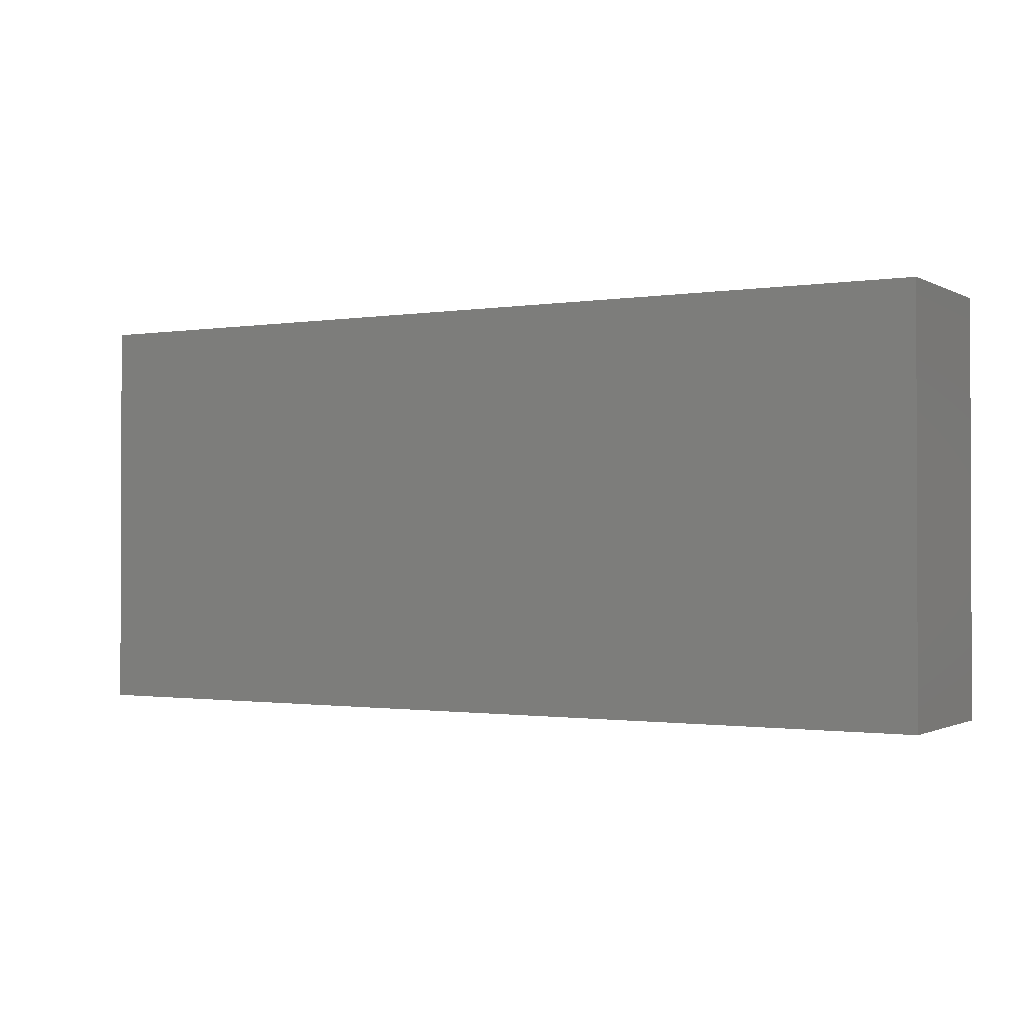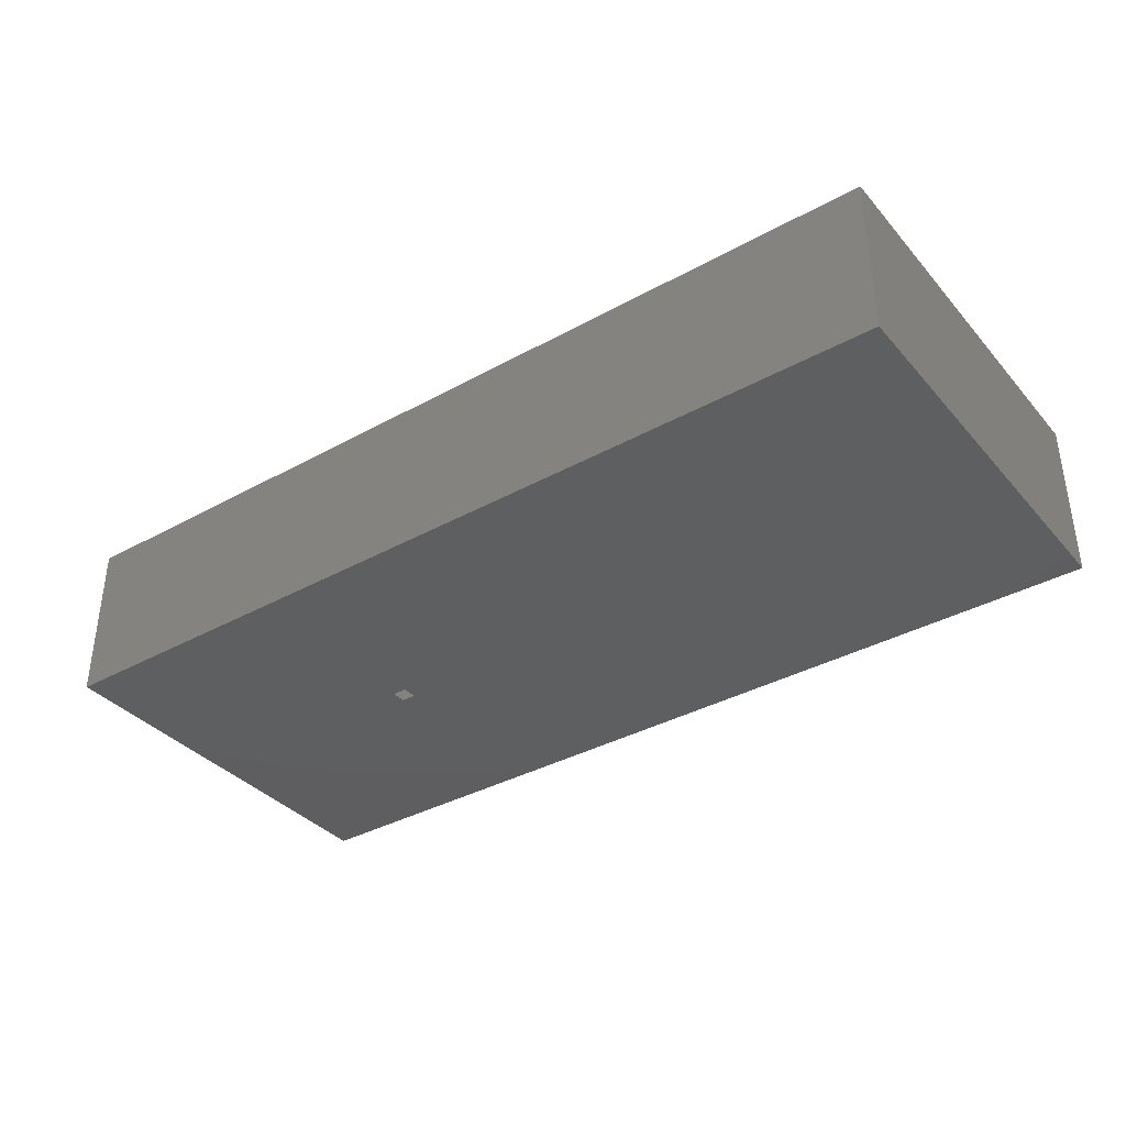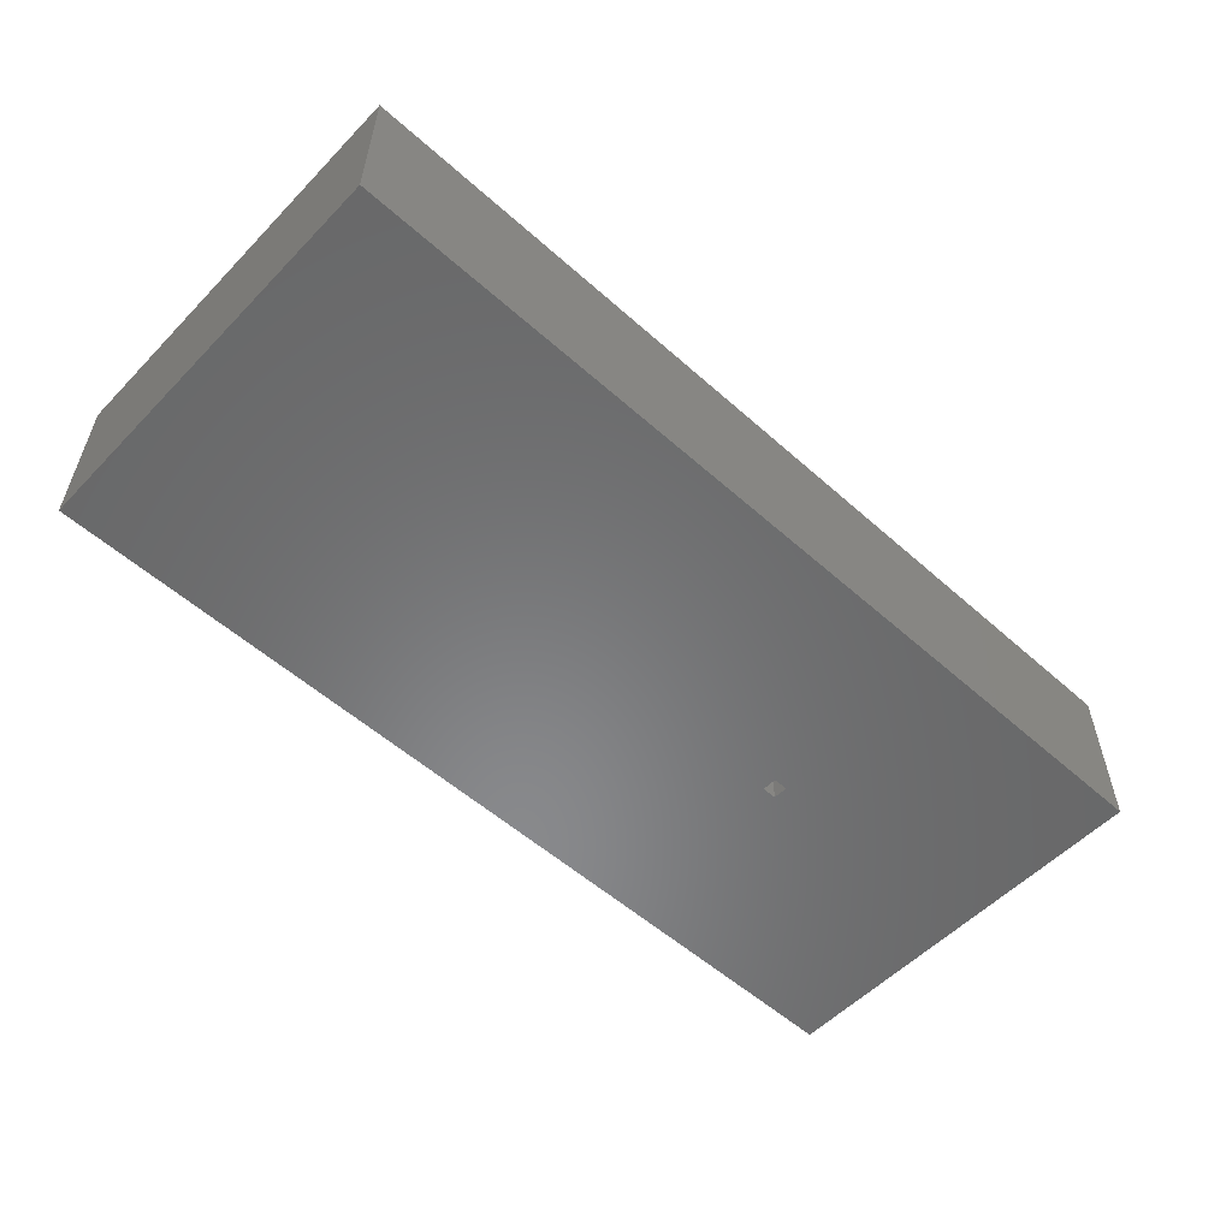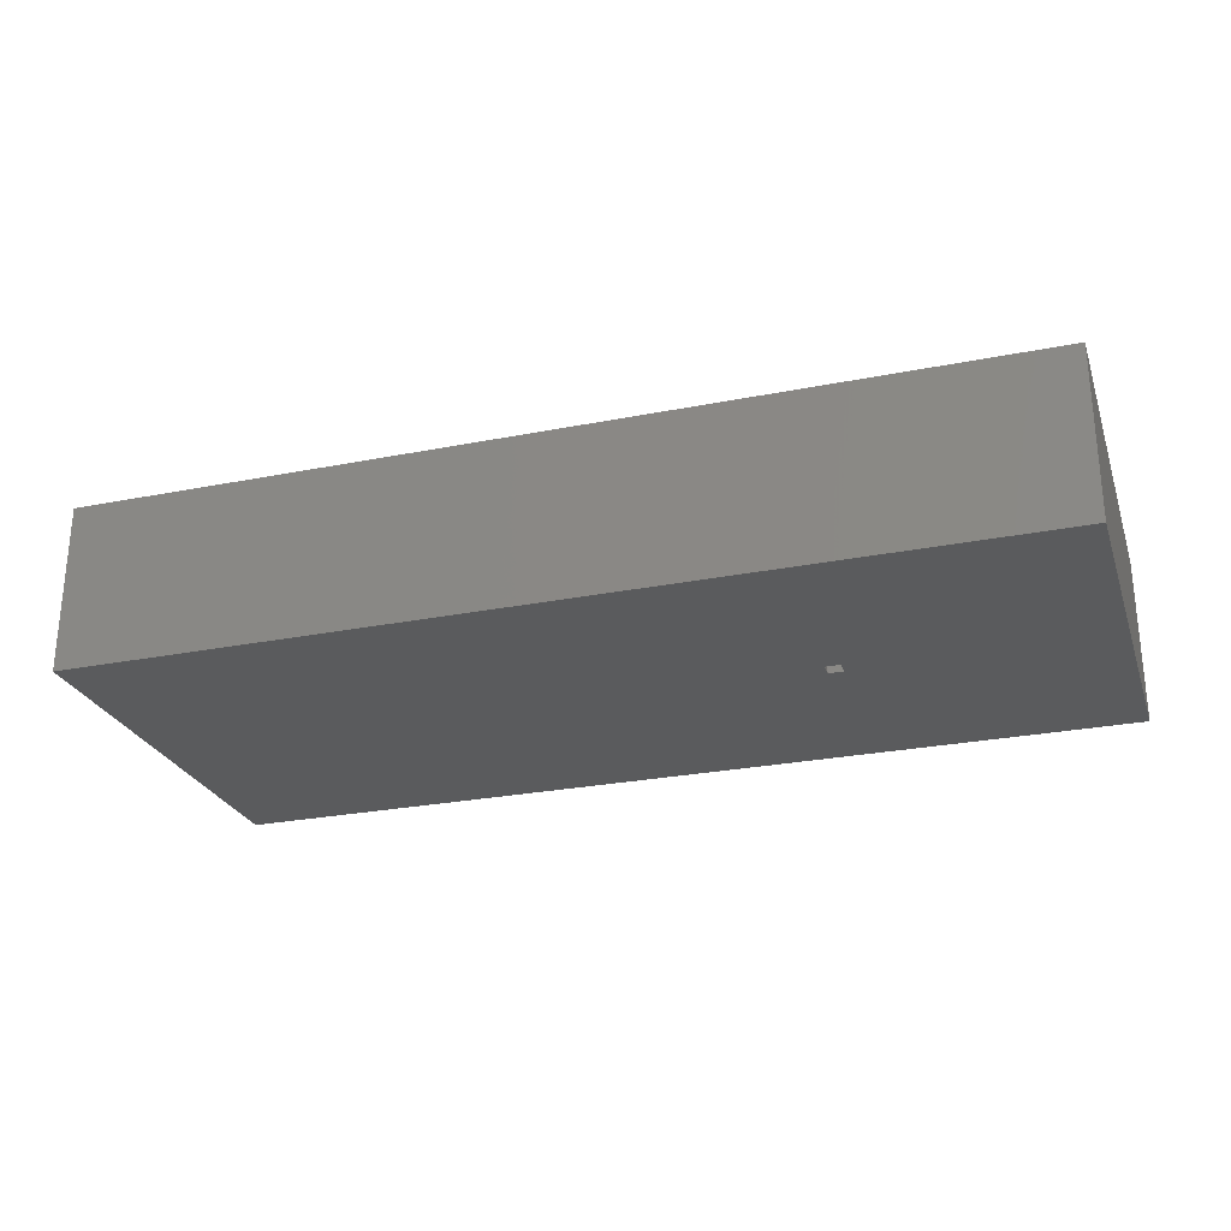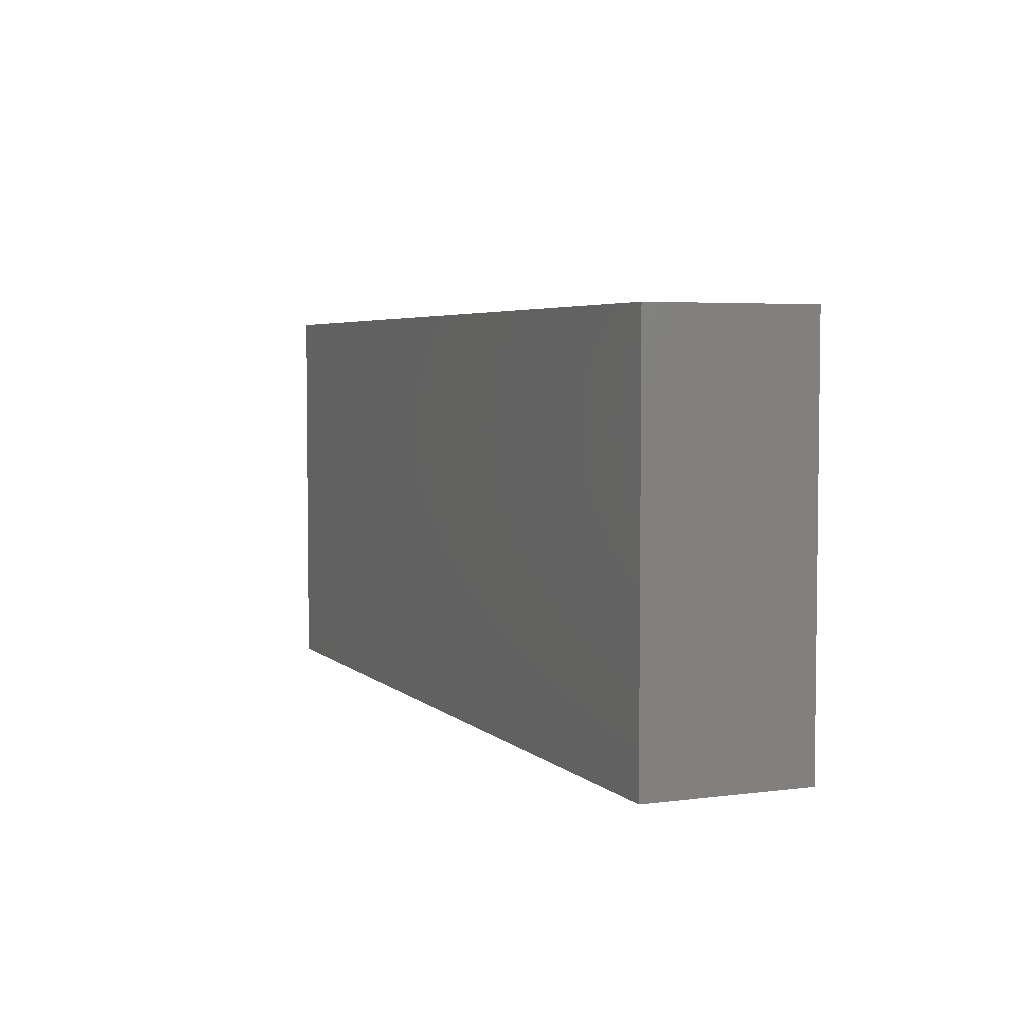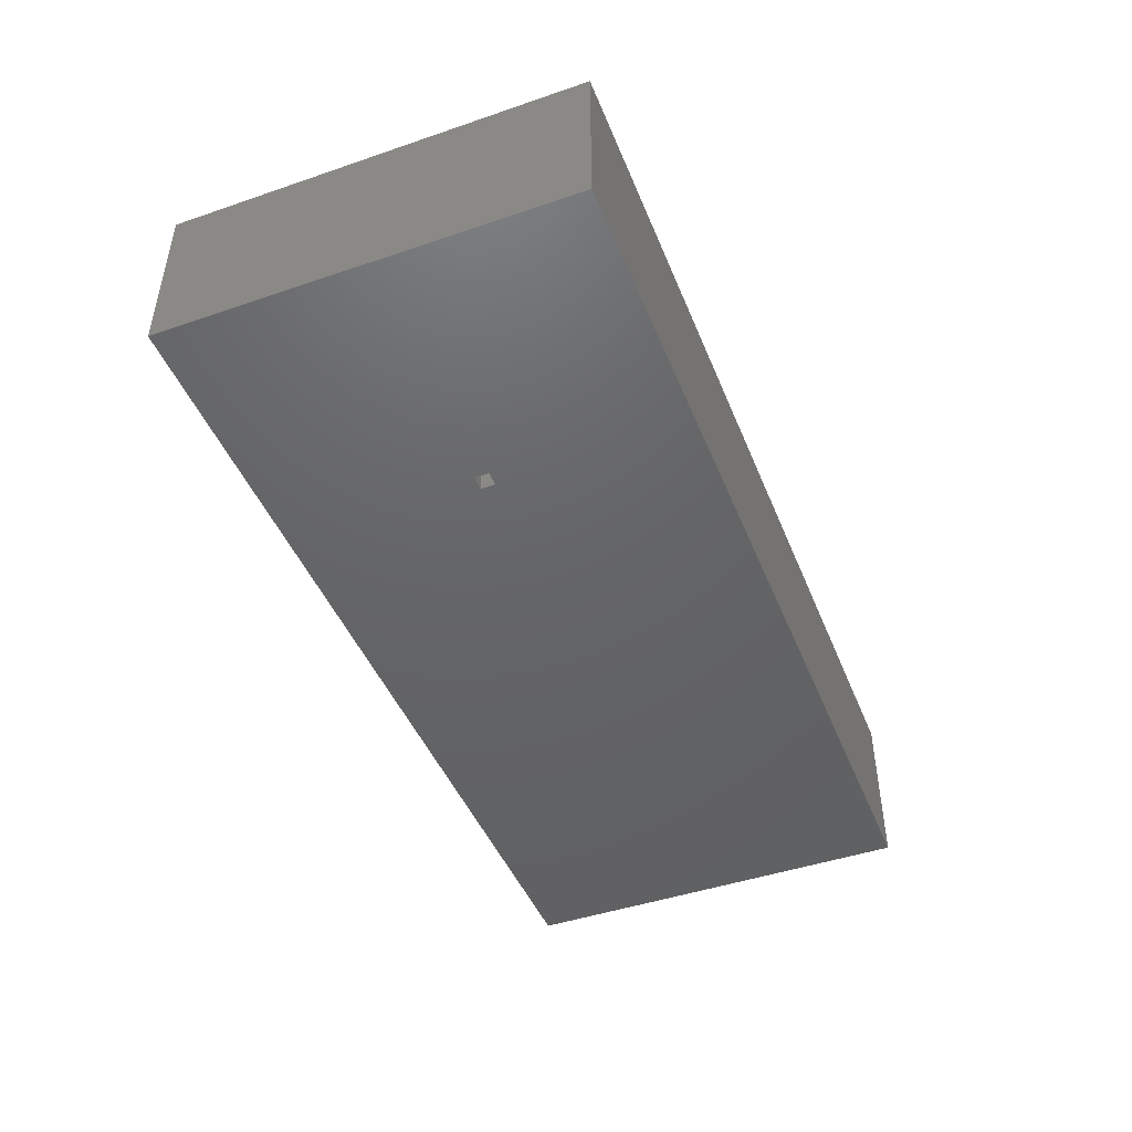
<metadata>
{"format":"stl","ext":"stl","renderer":"f3d","projection":"perspective","resolution":1024,"background":"white","views":[{"elev":-1.1,"azim":29.9,"up":"+Y"},{"elev":-36.7,"azim":-144.4,"up":"+Z"},{"elev":-55.3,"azim":-43.1,"up":"+Z"},{"elev":-26.2,"azim":17.4,"up":"+Z"},{"elev":4.4,"azim":67.1,"up":"+Y"},{"elev":-45.7,"azim":111.4,"up":"+Z"}]}
</metadata>
<code>
# stl→obj: 40 verts, 76 faces
v 1063 40 160
v 1143 40 160
v 1143 -40 160
v 1063 -40 160
v 1063 40 0
v 1143 40 0
v 1063 -40 0
v 1143 -40 0
v -1500 1100 0
v -1500 -1100 0
v -2500 -366.7 0
v -500 -1100 0
v -500 1100 0
v 1500 1100 0
v 2500 366.7 0
v 2500 -366.7 0
v 1500 -1100 0
v 500 -1100 0
v -2500 366.7 0
v 500 1100 0
v -2500 -1100 0
v 2500 1100 0
v 2500 -1100 0
v -2500 1100 0
v 2500 -1100 900
v 1500 -1100 900
v 500 -1100 900
v -500 -1100 900
v -1500 -1100 900
v -2500 -1100 900
v -2500 366.7 900
v -500 1100 900
v -1500 1100 900
v 2500 366.7 900
v 500 1100 900
v 2500 -366.7 900
v -2500 -366.7 900
v 1500 1100 900
v 2500 1100 900
v -2500 1100 900
f 1 2 3
f 3 4 1
f 1 5 6
f 6 2 1
f 4 7 5
f 5 1 4
f 3 8 7
f 7 4 3
f 2 6 8
f 8 3 2
f 9 10 11
f 12 13 5
f 14 6 5
f 15 16 8
f 17 18 7
f 11 19 9
f 5 7 12
f 5 20 14
f 8 6 15
f 7 8 17
f 10 21 11
f 10 9 13
f 5 13 20
f 6 22 15
f 8 23 17
f 12 10 13
f 16 23 8
f 19 24 9
f 18 12 7
f 14 22 6
f 25 26 17
f 18 17 26
f 26 27 18
f 12 18 27
f 27 28 12
f 10 12 28
f 28 29 10
f 21 10 29
f 29 30 21
f 17 23 25
f 31 32 33
f 31 34 35
f 35 32 31
f 36 27 26
f 36 37 28
f 34 38 35
f 28 27 36
f 34 39 38
f 36 34 31
f 37 29 28
f 31 37 36
f 37 30 29
f 26 25 36
f 33 40 31
f 30 37 11
f 19 11 37
f 37 31 19
f 24 19 31
f 31 40 24
f 11 21 30
f 40 33 9
f 13 9 33
f 33 32 13
f 20 13 32
f 32 35 20
f 14 20 35
f 35 38 14
f 22 14 38
f 38 39 22
f 9 24 40
f 39 34 15
f 16 15 34
f 34 36 16
f 23 16 36
f 36 25 23
f 15 22 39

</code>
